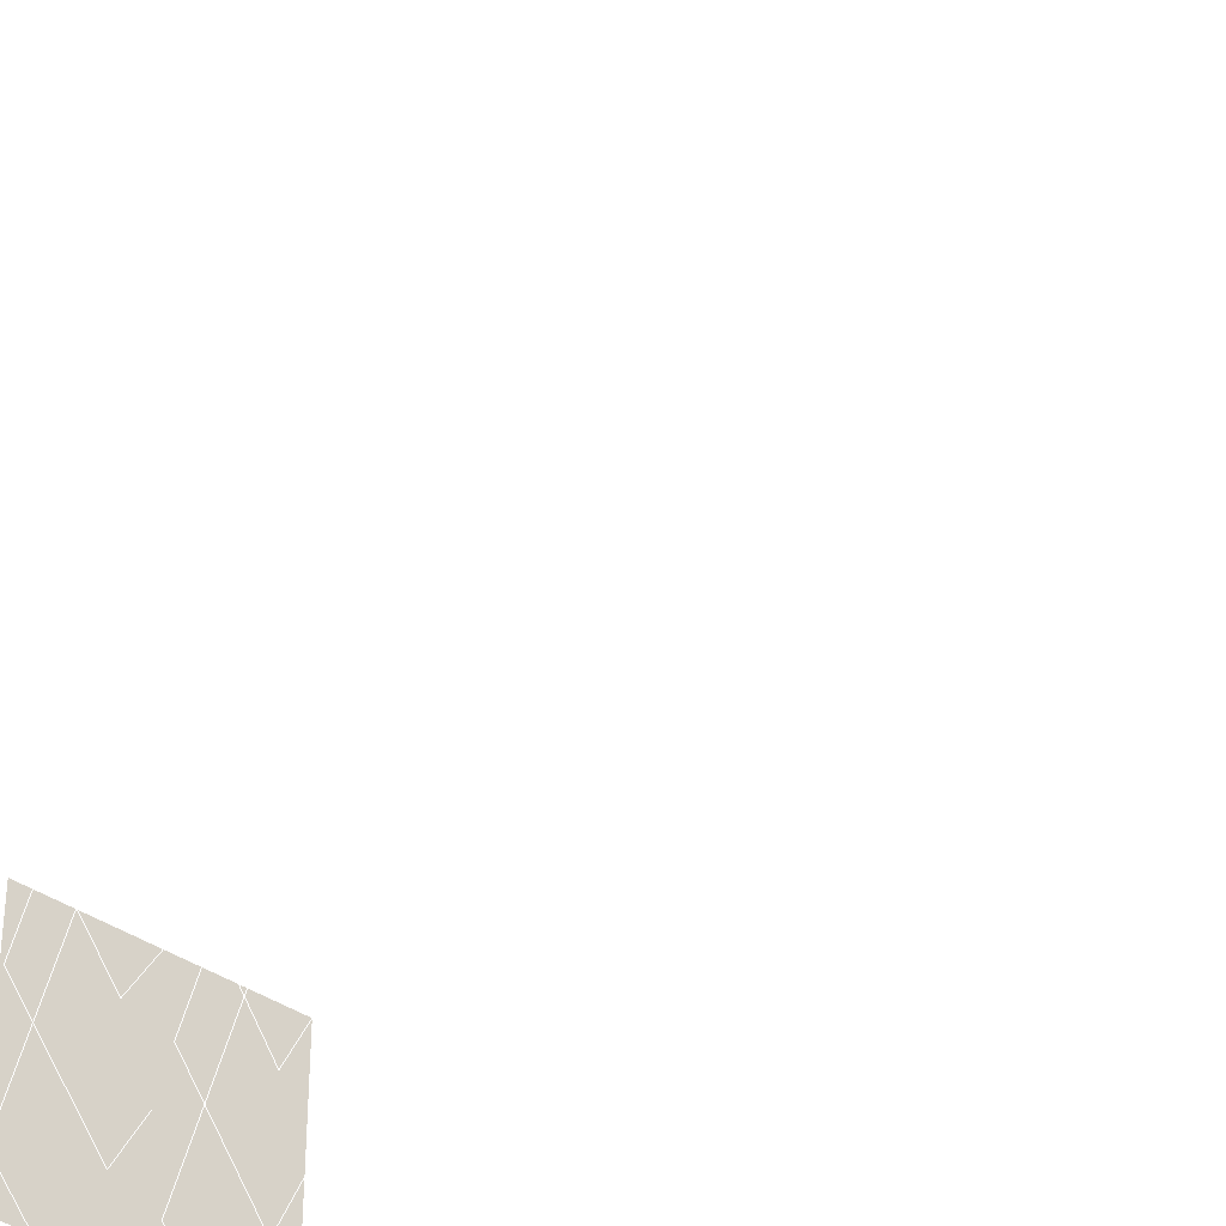
<metadata>
{"format":"obj","ext":"obj","renderer":"f3d","projection":"perspective","resolution":1024,"background":"white","views":[{"elev":-38.5,"azim":139.0,"up":"+Y"}]}
</metadata>
<code>
o hair0
v -0.1 -0.1 0
v -0.0309 -0.1951 -0.06667
v 0.0809 -0.1588 -0.1333
v 0.0809 -0.04122 -0.2
v -0.0309 -0.004894 -0.2667
v -0.1 -0.1 -0.3333
v -0.0309 -0.1951 -0.4
v 0.0809 -0.1588 -0.4667
v 0.0809 -0.04122 -0.5333
v -0.0309 -0.004894 -0.6
v -0.1 -0.1 -0.6667
v -0.0309 -0.1951 -0.7333
v 0.0809 -0.1588 -0.8
v 0.0809 -0.04122 -0.8667
v -0.0309 -0.004894 -0.9333
l 1 2 3 4 5 6 7 8 9 10 11 12 13 14 15
o hair1
v -0.1 0 0
v -0.0309 -0.09511 -0.06667
v 0.0809 -0.05878 -0.1333
v 0.0809 0.05878 -0.2
v -0.0309 0.09511 -0.2667
v -0.1 2.449e-17 -0.3333
v -0.0309 -0.09511 -0.4
v 0.0809 -0.05878 -0.4667
v 0.0809 0.05878 -0.5333
v -0.0309 0.09511 -0.6
v -0.1 4.899e-17 -0.6667
v -0.0309 -0.09511 -0.7333
v 0.0809 -0.05878 -0.8
v 0.0809 0.05878 -0.8667
v -0.0309 0.09511 -0.9333
l 16 17 18 19 20 21 22 23 24 25 26 27 28 29 30
o hair2
v -0.1 0.1 0
v -0.0309 0.004894 -0.06667
v 0.0809 0.04122 -0.1333
v 0.0809 0.1588 -0.2
v -0.0309 0.1951 -0.2667
v -0.1 0.1 -0.3333
v -0.0309 0.004894 -0.4
v 0.0809 0.04122 -0.4667
v 0.0809 0.1588 -0.5333
v -0.0309 0.1951 -0.6
v -0.1 0.1 -0.6667
v -0.0309 0.004894 -0.7333
v 0.0809 0.04122 -0.8
v 0.0809 0.1588 -0.8667
v -0.0309 0.1951 -0.9333
l 31 32 33 34 35 36 37 38 39 40 41 42 43 44 45
o hair3
v 0 -0.1 0
v 0.0691 -0.1951 -0.06667
v 0.1809 -0.1588 -0.1333
v 0.1809 -0.04122 -0.2
v 0.0691 -0.004894 -0.2667
v 0 -0.1 -0.3333
v 0.0691 -0.1951 -0.4
v 0.1809 -0.1588 -0.4667
v 0.1809 -0.04122 -0.5333
v 0.0691 -0.004894 -0.6
v 0 -0.1 -0.6667
v 0.0691 -0.1951 -0.7333
v 0.1809 -0.1588 -0.8
v 0.1809 -0.04122 -0.8667
v 0.0691 -0.004894 -0.9333
l 46 47 48 49 50 51 52 53 54 55 56 57 58 59 60
o hair4
v 0 0 0
v 0.0691 -0.09511 -0.06667
v 0.1809 -0.05878 -0.1333
v 0.1809 0.05878 -0.2
v 0.0691 0.09511 -0.2667
v 0 2.449e-17 -0.3333
v 0.0691 -0.09511 -0.4
v 0.1809 -0.05878 -0.4667
v 0.1809 0.05878 -0.5333
v 0.0691 0.09511 -0.6
v 0 4.899e-17 -0.6667
v 0.0691 -0.09511 -0.7333
v 0.1809 -0.05878 -0.8
v 0.1809 0.05878 -0.8667
v 0.0691 0.09511 -0.9333
l 61 62 63 64 65 66 67 68 69 70 71 72 73 74 75
o hair5
v 0 0.1 0
v 0.0691 0.004894 -0.06667
v 0.1809 0.04122 -0.1333
v 0.1809 0.1588 -0.2
v 0.0691 0.1951 -0.2667
v 0 0.1 -0.3333
v 0.0691 0.004894 -0.4
v 0.1809 0.04122 -0.4667
v 0.1809 0.1588 -0.5333
v 0.0691 0.1951 -0.6
v 0 0.1 -0.6667
v 0.0691 0.004894 -0.7333
v 0.1809 0.04122 -0.8
v 0.1809 0.1588 -0.8667
v 0.0691 0.1951 -0.9333
l 76 77 78 79 80 81 82 83 84 85 86 87 88 89 90
o hair6
v 0.1 -0.1 0
v 0.1691 -0.1951 -0.06667
v 0.2809 -0.1588 -0.1333
v 0.2809 -0.04122 -0.2
v 0.1691 -0.004894 -0.2667
v 0.1 -0.1 -0.3333
v 0.1691 -0.1951 -0.4
v 0.2809 -0.1588 -0.4667
v 0.2809 -0.04122 -0.5333
v 0.1691 -0.004894 -0.6
v 0.1 -0.1 -0.6667
v 0.1691 -0.1951 -0.7333
v 0.2809 -0.1588 -0.8
v 0.2809 -0.04122 -0.8667
v 0.1691 -0.004894 -0.9333
l 91 92 93 94 95 96 97 98 99 100 101 102 103 104 105
o hair7
v 0.1 0 0
v 0.1691 -0.09511 -0.06667
v 0.2809 -0.05878 -0.1333
v 0.2809 0.05878 -0.2
v 0.1691 0.09511 -0.2667
v 0.1 2.449e-17 -0.3333
v 0.1691 -0.09511 -0.4
v 0.2809 -0.05878 -0.4667
v 0.2809 0.05878 -0.5333
v 0.1691 0.09511 -0.6
v 0.1 4.899e-17 -0.6667
v 0.1691 -0.09511 -0.7333
v 0.2809 -0.05878 -0.8
v 0.2809 0.05878 -0.8667
v 0.1691 0.09511 -0.9333
l 106 107 108 109 110 111 112 113 114 115 116 117 118 119 120
o hair8
v 0.1 0.1 0
v 0.1691 0.004894 -0.06667
v 0.2809 0.04122 -0.1333
v 0.2809 0.1588 -0.2
v 0.1691 0.1951 -0.2667
v 0.1 0.1 -0.3333
v 0.1691 0.004894 -0.4
v 0.2809 0.04122 -0.4667
v 0.2809 0.1588 -0.5333
v 0.1691 0.1951 -0.6
v 0.1 0.1 -0.6667
v 0.1691 0.004894 -0.7333
v 0.2809 0.04122 -0.8
v 0.2809 0.1588 -0.8667
v 0.1691 0.1951 -0.9333
l 121 122 123 124 125 126 127 128 129 130 131 132 133 134 135
o head
v -0.1 -0.1 0
v -0.1 0 0
v -0.1 0.1 0
v 0 -0.1 0
v 0 0 0
v 0 0.1 0
v 0.1 -0.1 0
v 0.1 0 0
v 0.1 0.1 0
f 136 137 139
f 137 140 139
f 137 138 140
f 138 141 140
f 139 140 142
f 140 143 142
f 140 141 143
f 141 144 143

</code>
